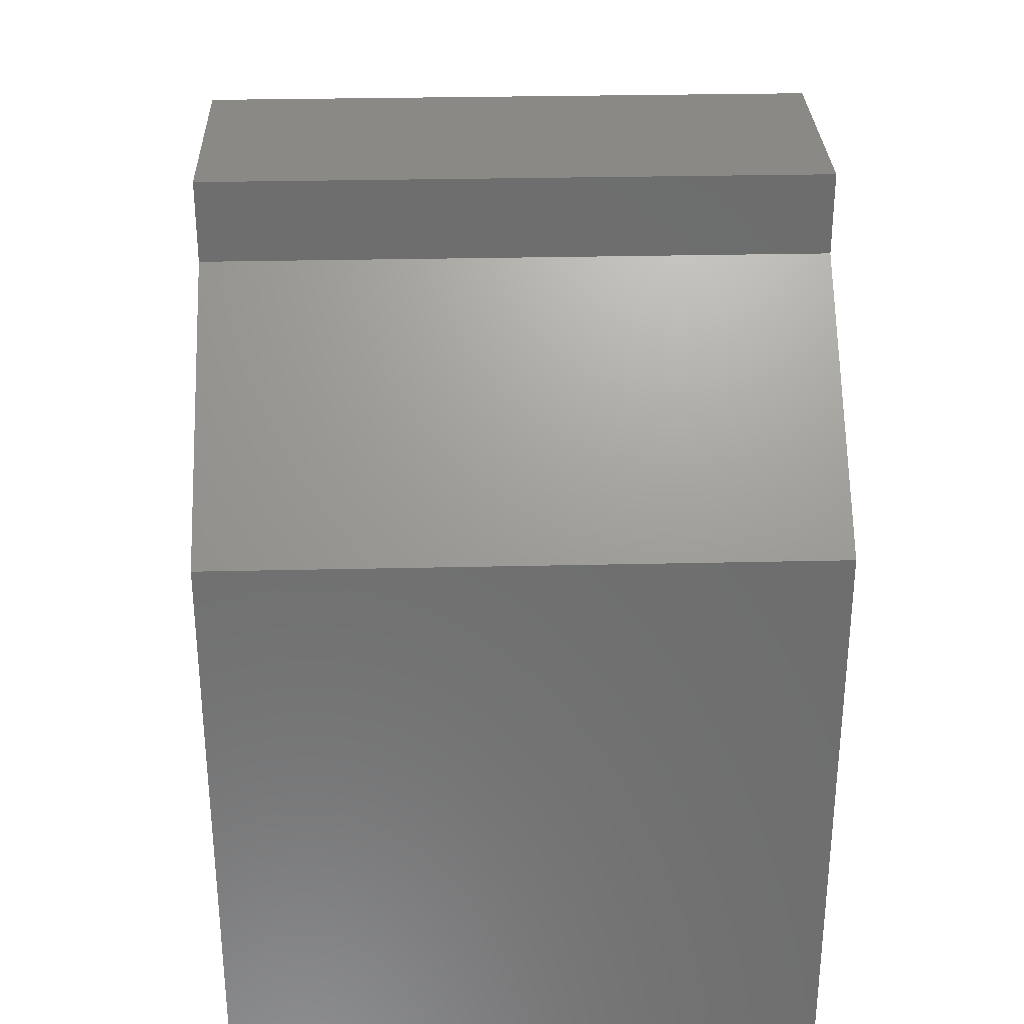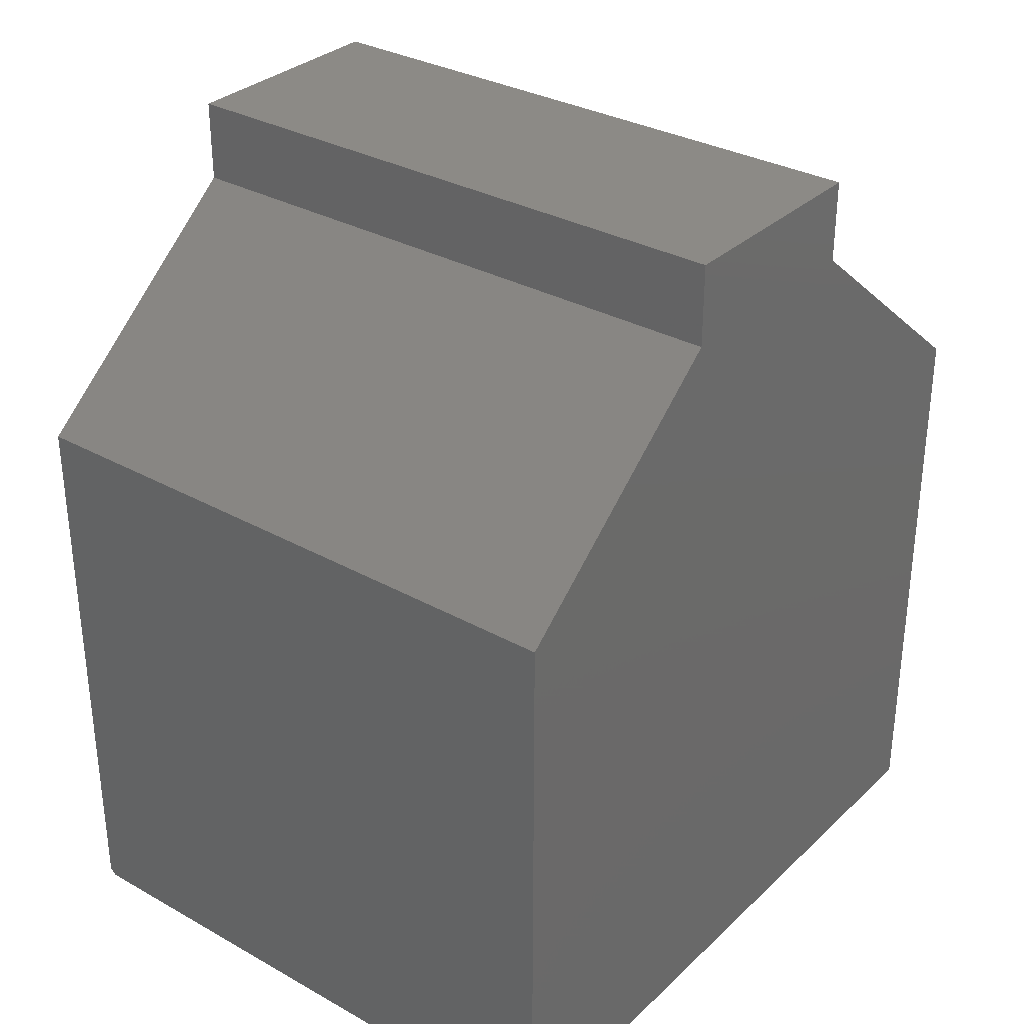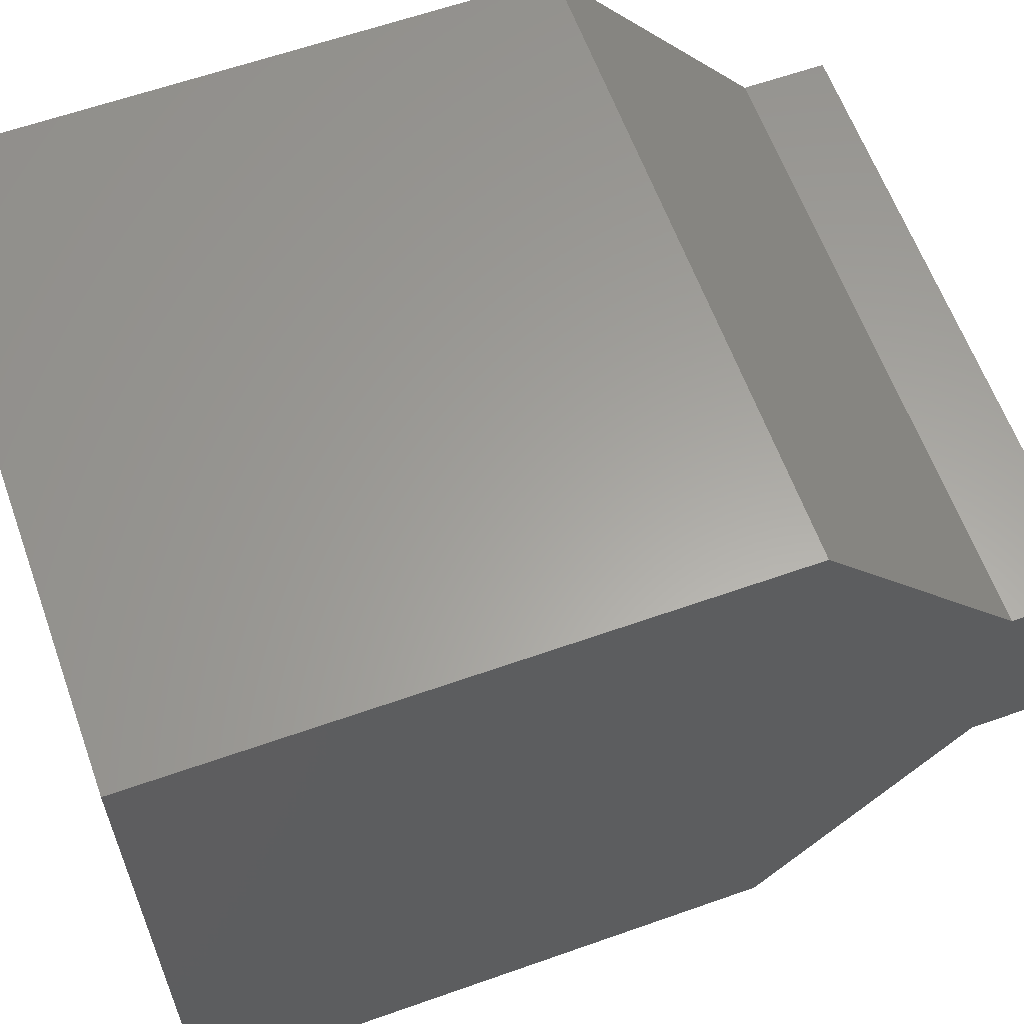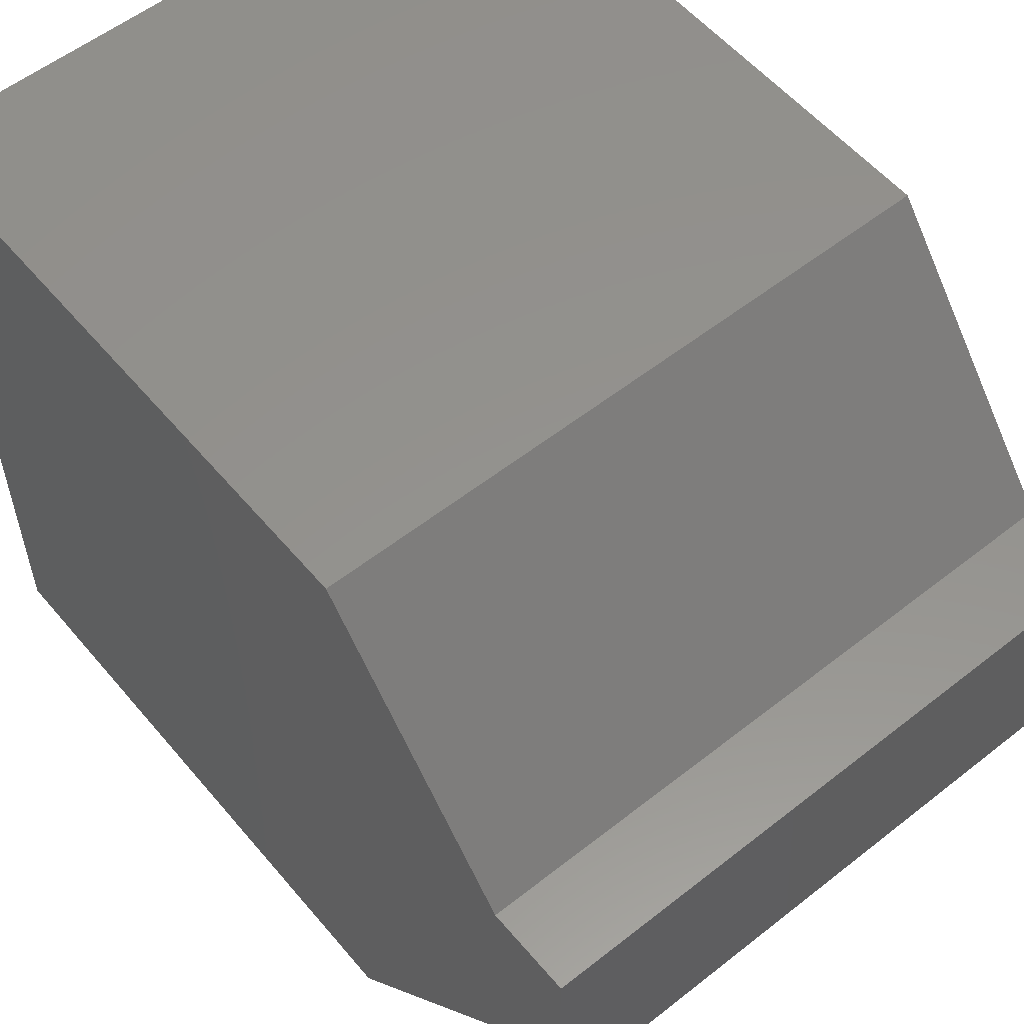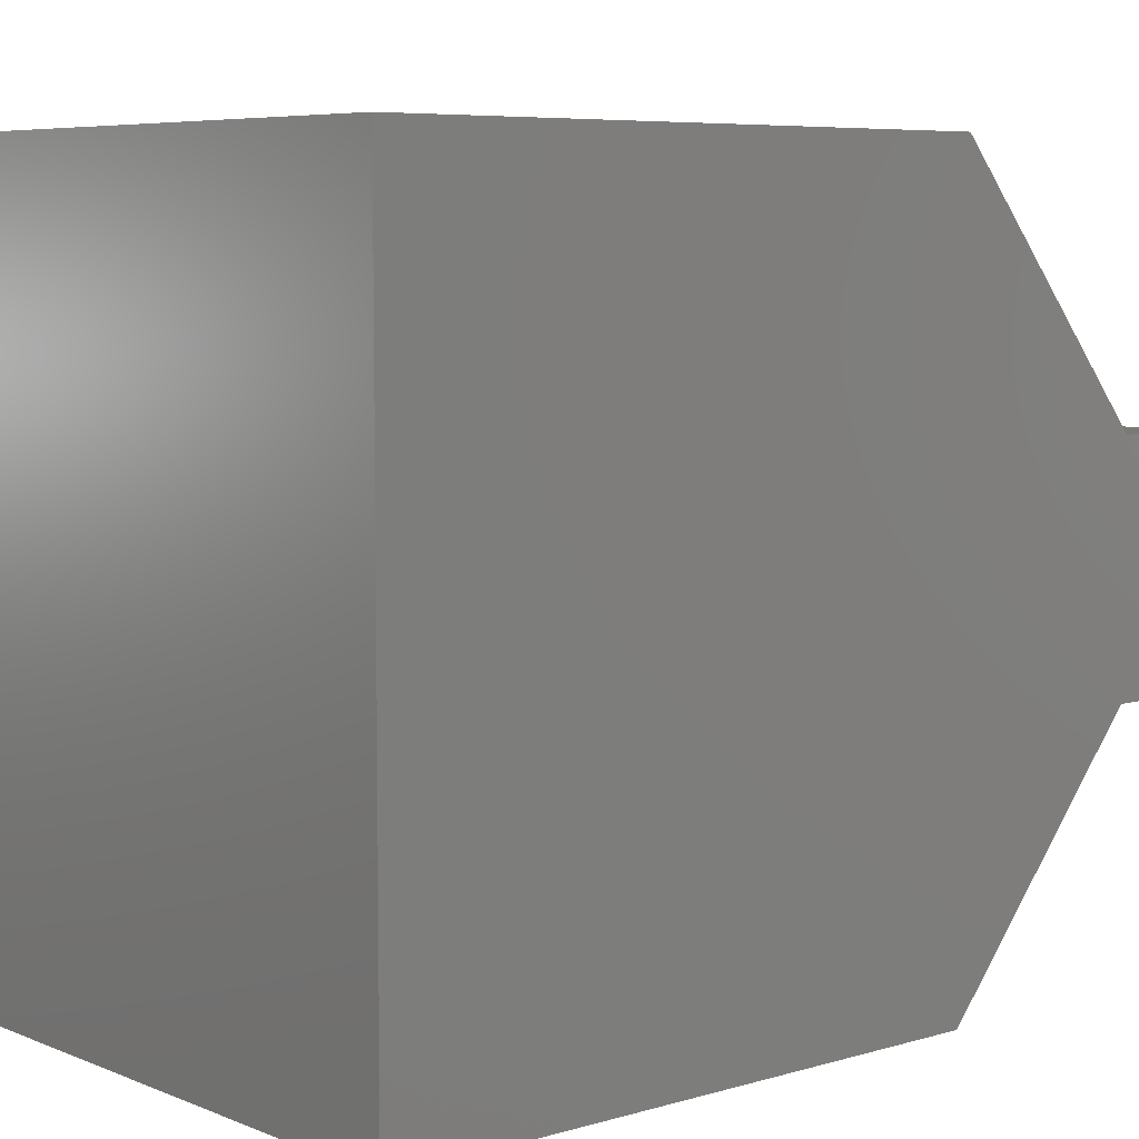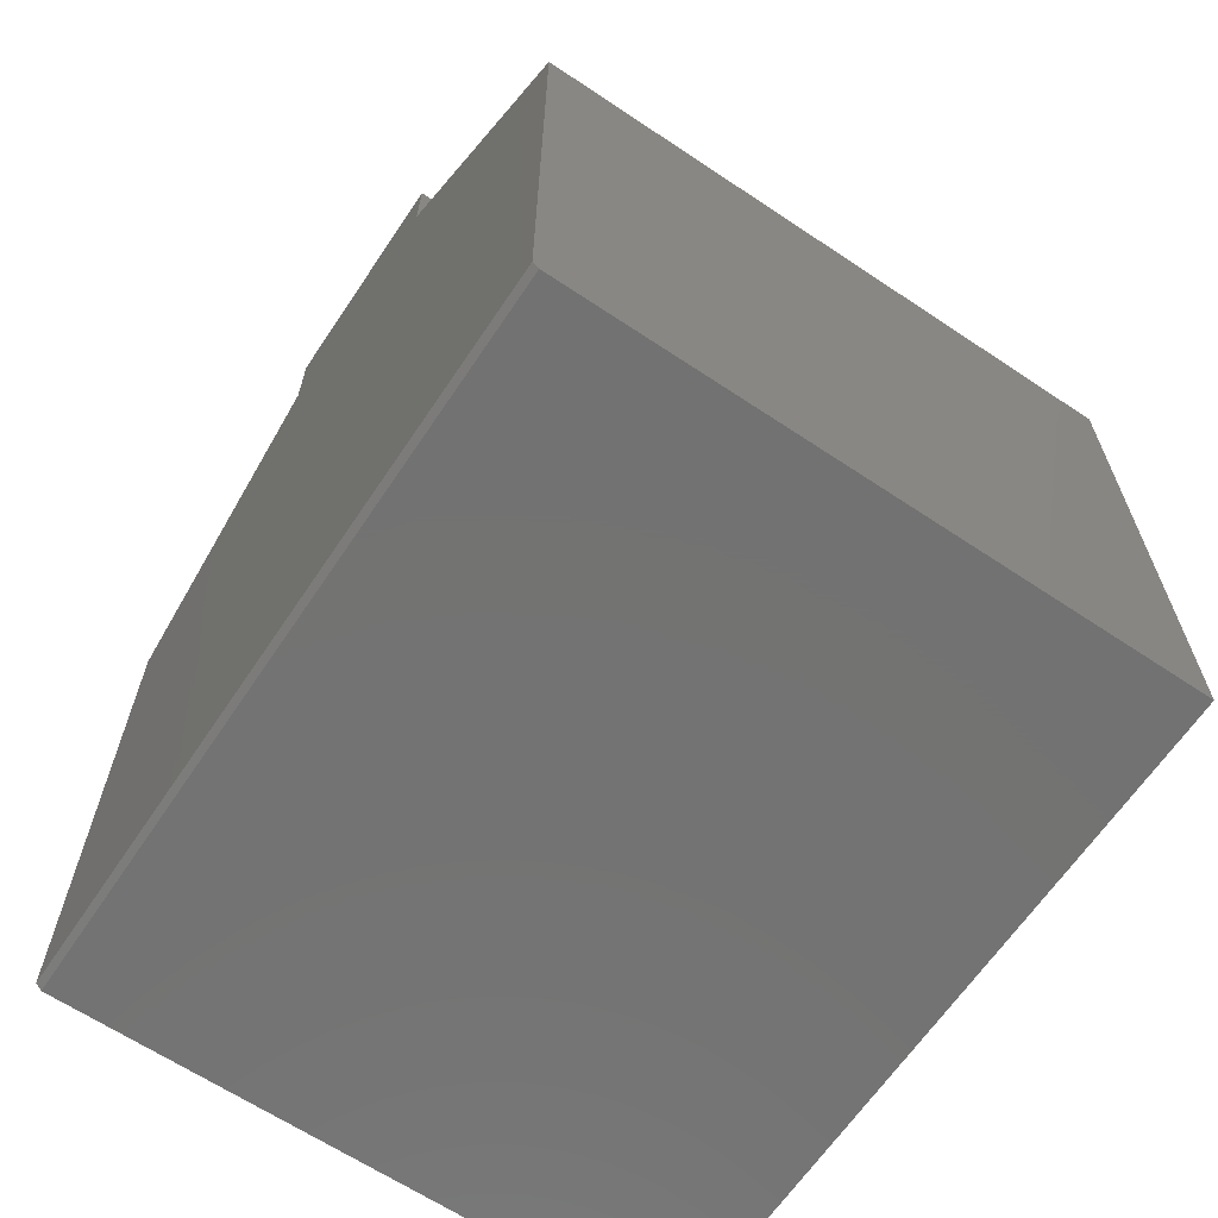
<metadata>
{"format":"stl","ext":"stl","renderer":"f3d","projection":"perspective","resolution":1024,"background":"white","views":[{"elev":30.0,"azim":-1.9,"up":"+Z"},{"elev":32.1,"azim":-142.0,"up":"+Z"},{"elev":61.5,"azim":-109.8,"up":"+Y"},{"elev":56.2,"azim":-39.5,"up":"+Y"},{"elev":6.5,"azim":-130.6,"up":"+Y"},{"elev":-64.8,"azim":146.1,"up":"+Z"}]}
</metadata>
<code>
# stl→obj: 18 verts, 32 faces
v 0.3984 0.147 0.75
v 0.3984 -0.149 0.75
v 0.3984 0.147 0.6434
v 0.3984 -0.149 0.6434
v 0.3984 0.4668 0.3829
v 0.3984 -0.4688 0.3829
v 0.3984 0.4668 -0.3672
v 0.3984 -0.4688 -0.3672
v -0.3984 -0.4688 0.3829
v -0.3984 -0.4688 -0.375
v 0.3906 -0.4688 -0.375
v -0.3984 0.4668 -0.375
v -0.3984 0.4668 0.3829
v 0.3906 0.4668 -0.375
v -0.3984 0.147 0.6434
v -0.3984 -0.149 0.75
v -0.3984 0.147 0.75
v -0.3984 -0.149 0.6434
f 1 2 3
f 3 2 4
f 3 4 5
f 5 4 6
f 5 6 7
f 7 6 8
f 9 10 6
f 6 10 11
f 6 11 8
f 12 13 14
f 14 13 5
f 14 5 7
f 11 10 14
f 14 10 12
f 8 11 7
f 7 11 14
f 15 16 17
f 16 15 18
f 18 15 13
f 18 13 9
f 9 13 12
f 9 12 10
f 18 9 4
f 4 9 6
f 16 18 2
f 2 18 4
f 17 16 1
f 1 16 2
f 15 17 3
f 3 17 1
f 13 15 5
f 5 15 3

</code>
